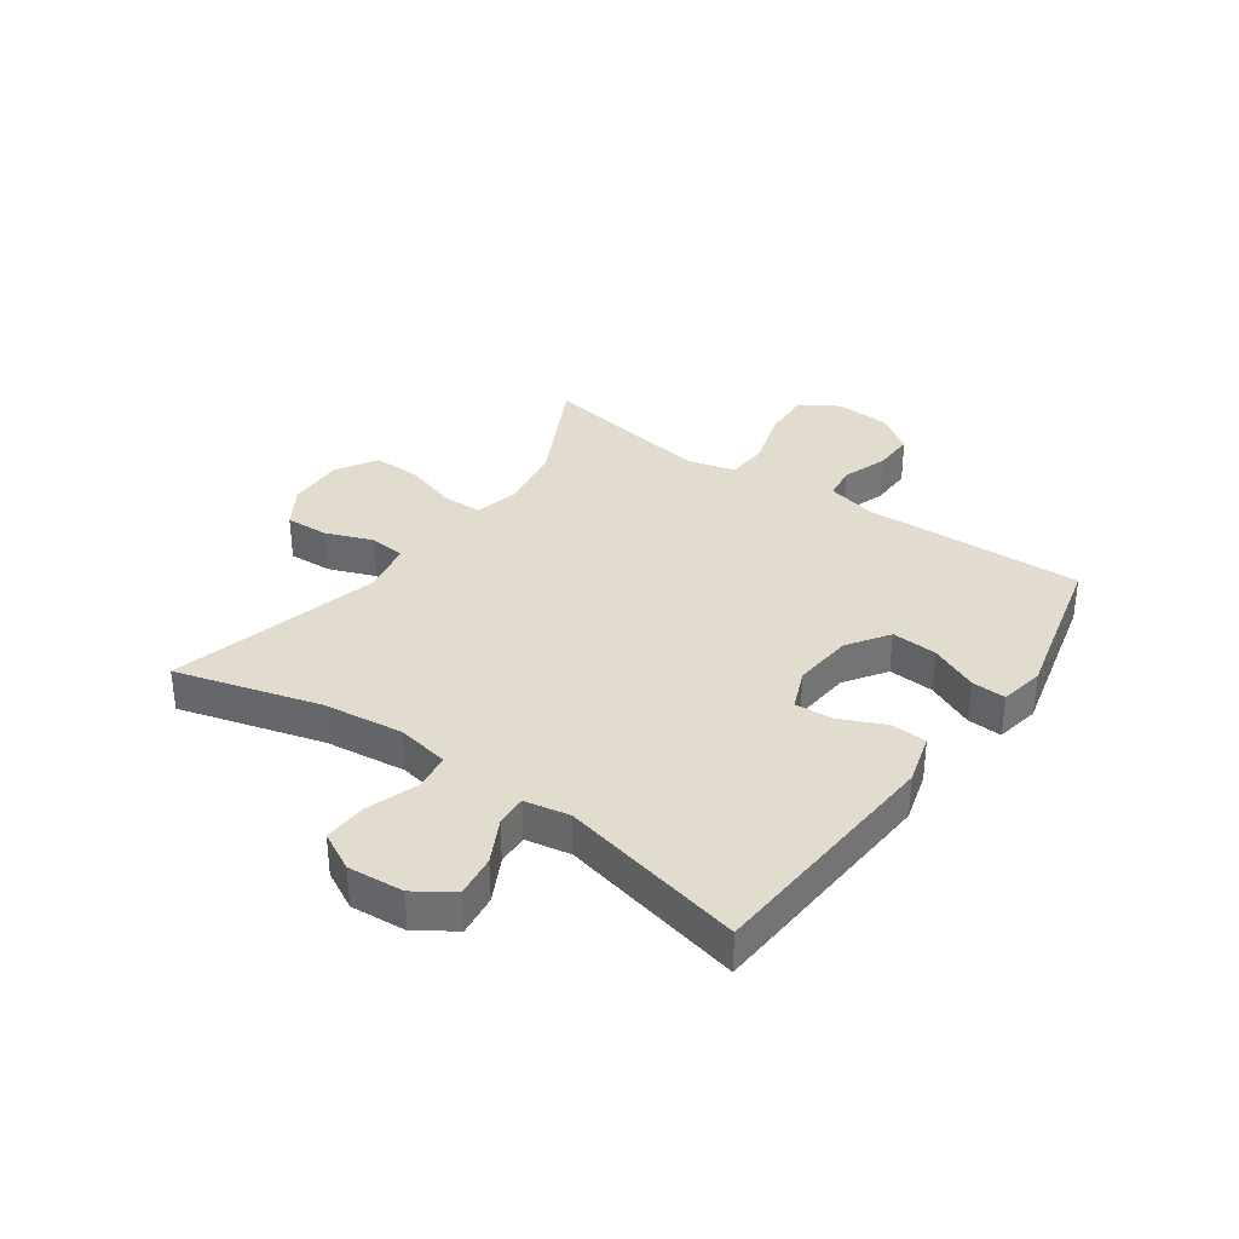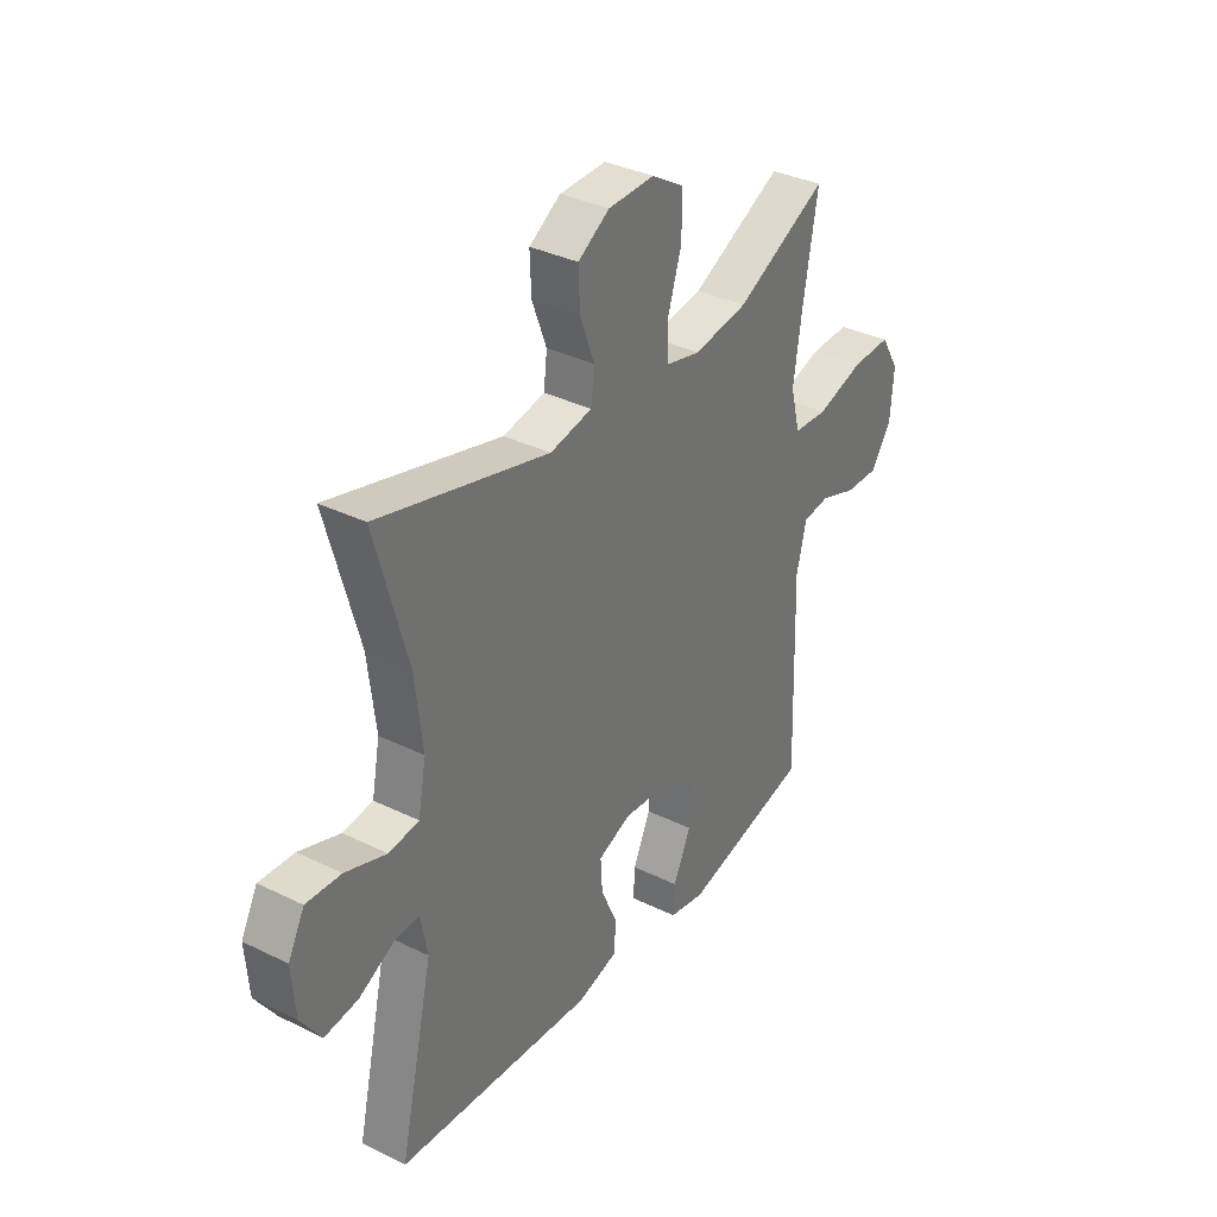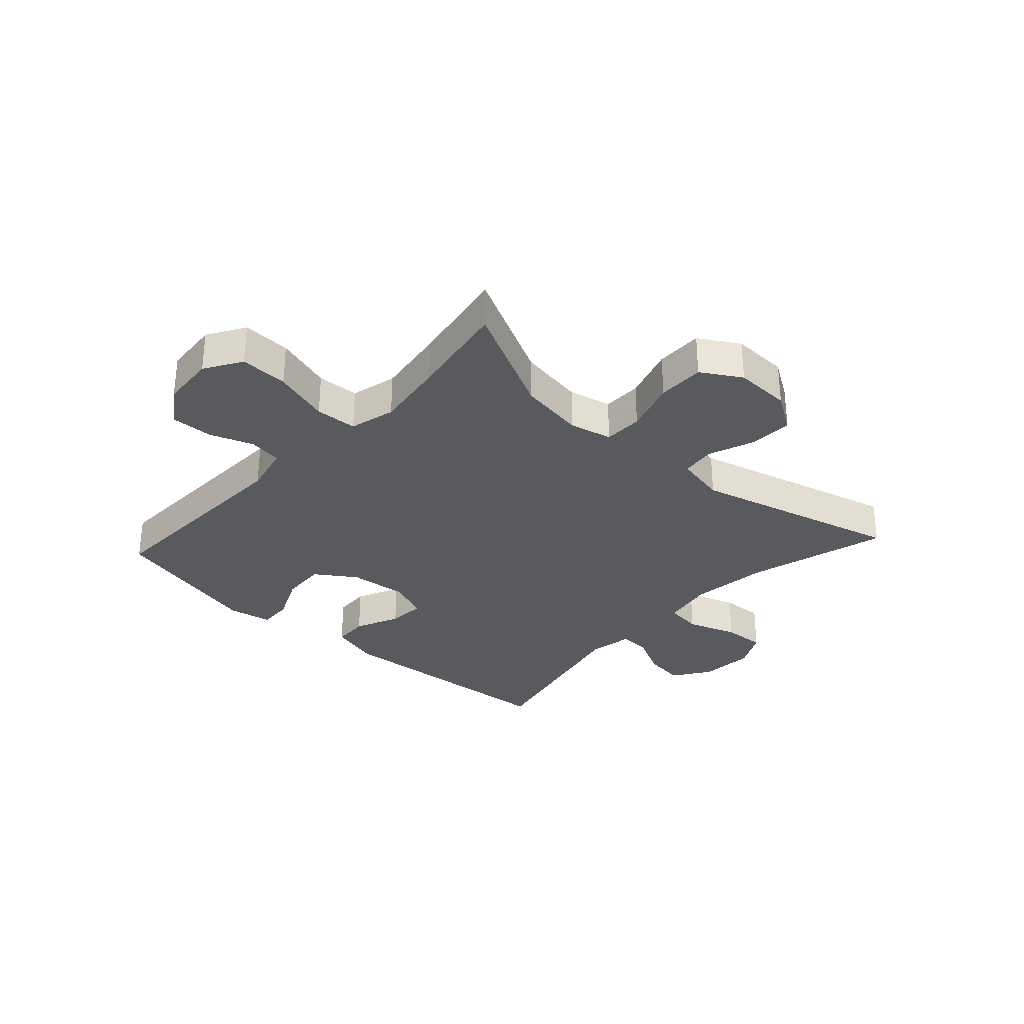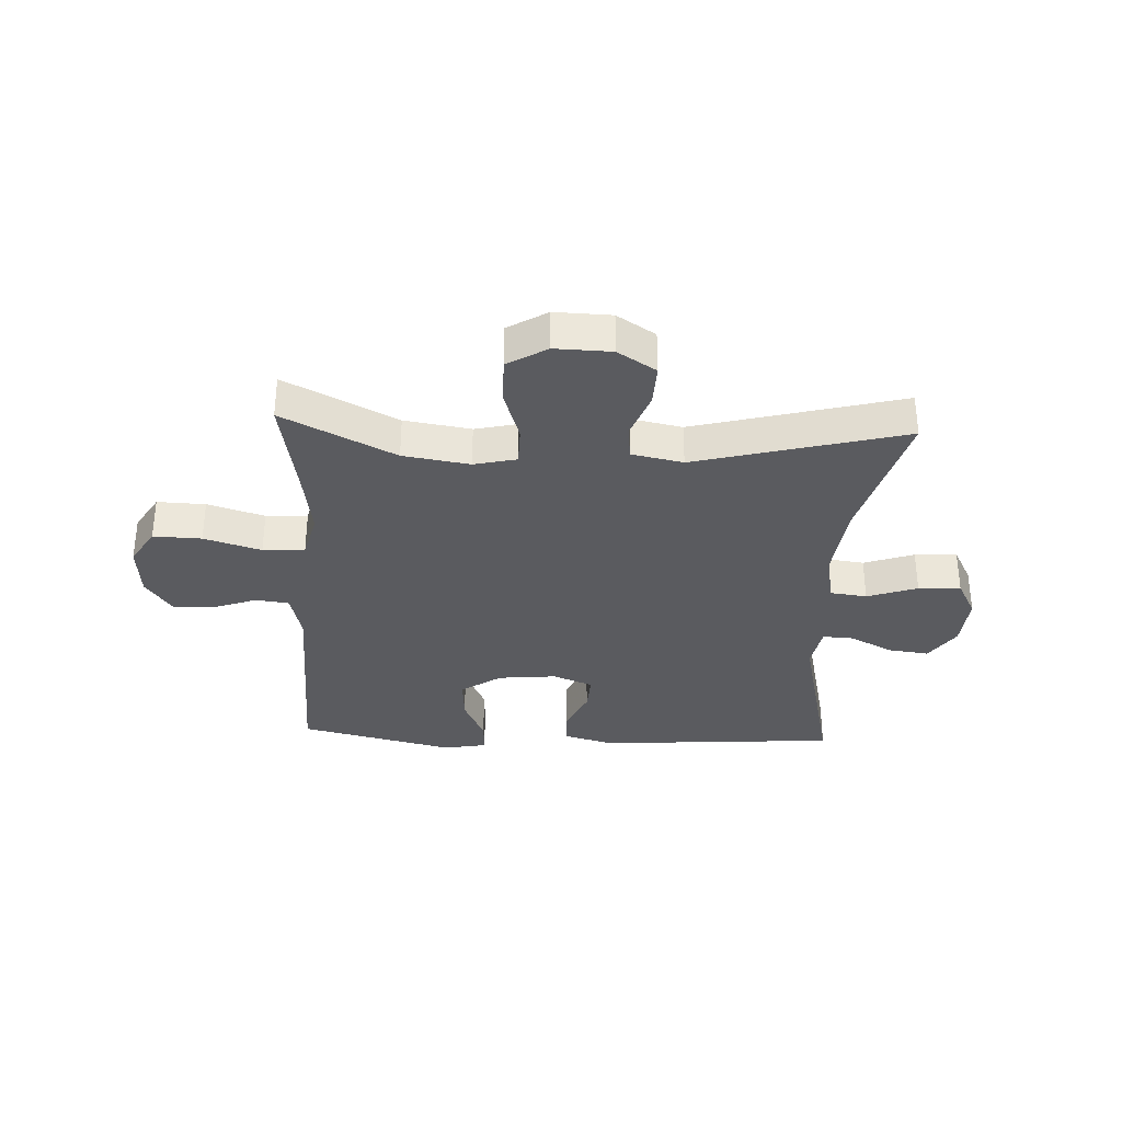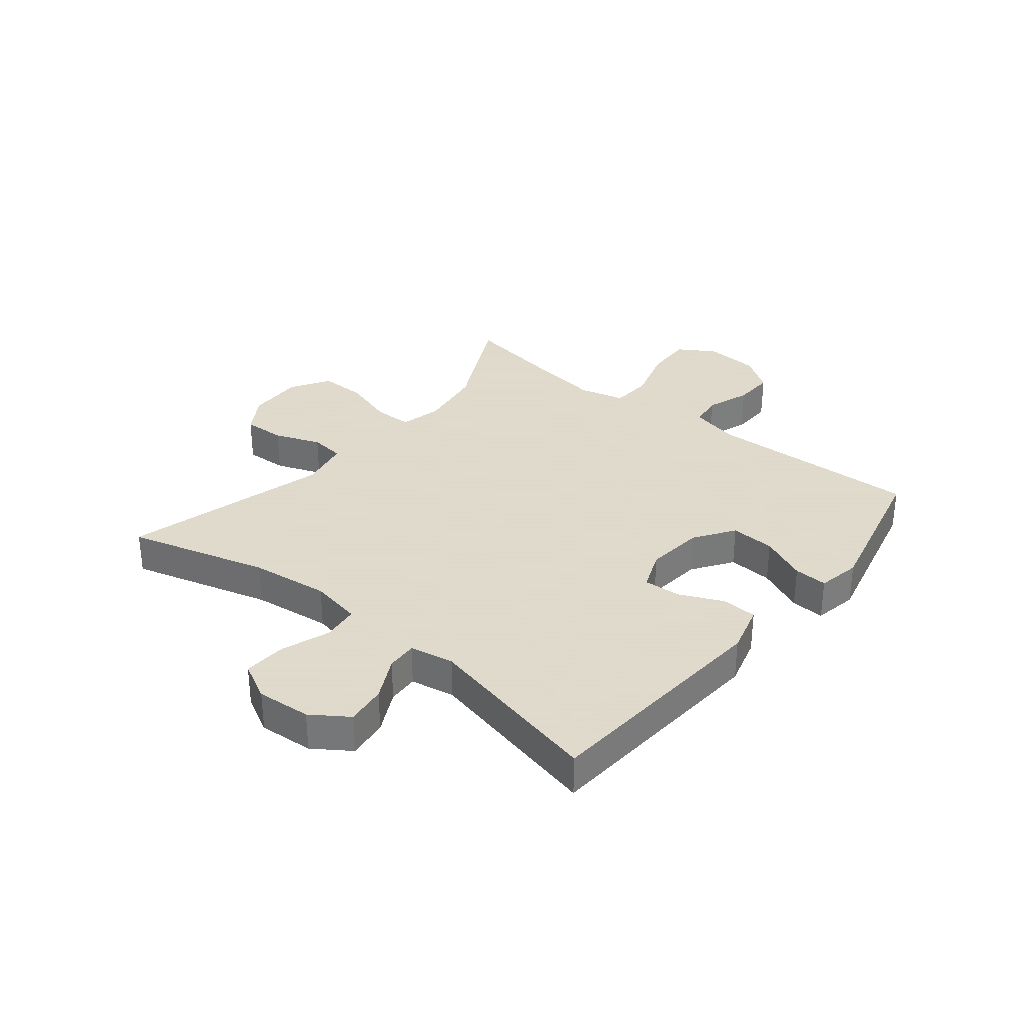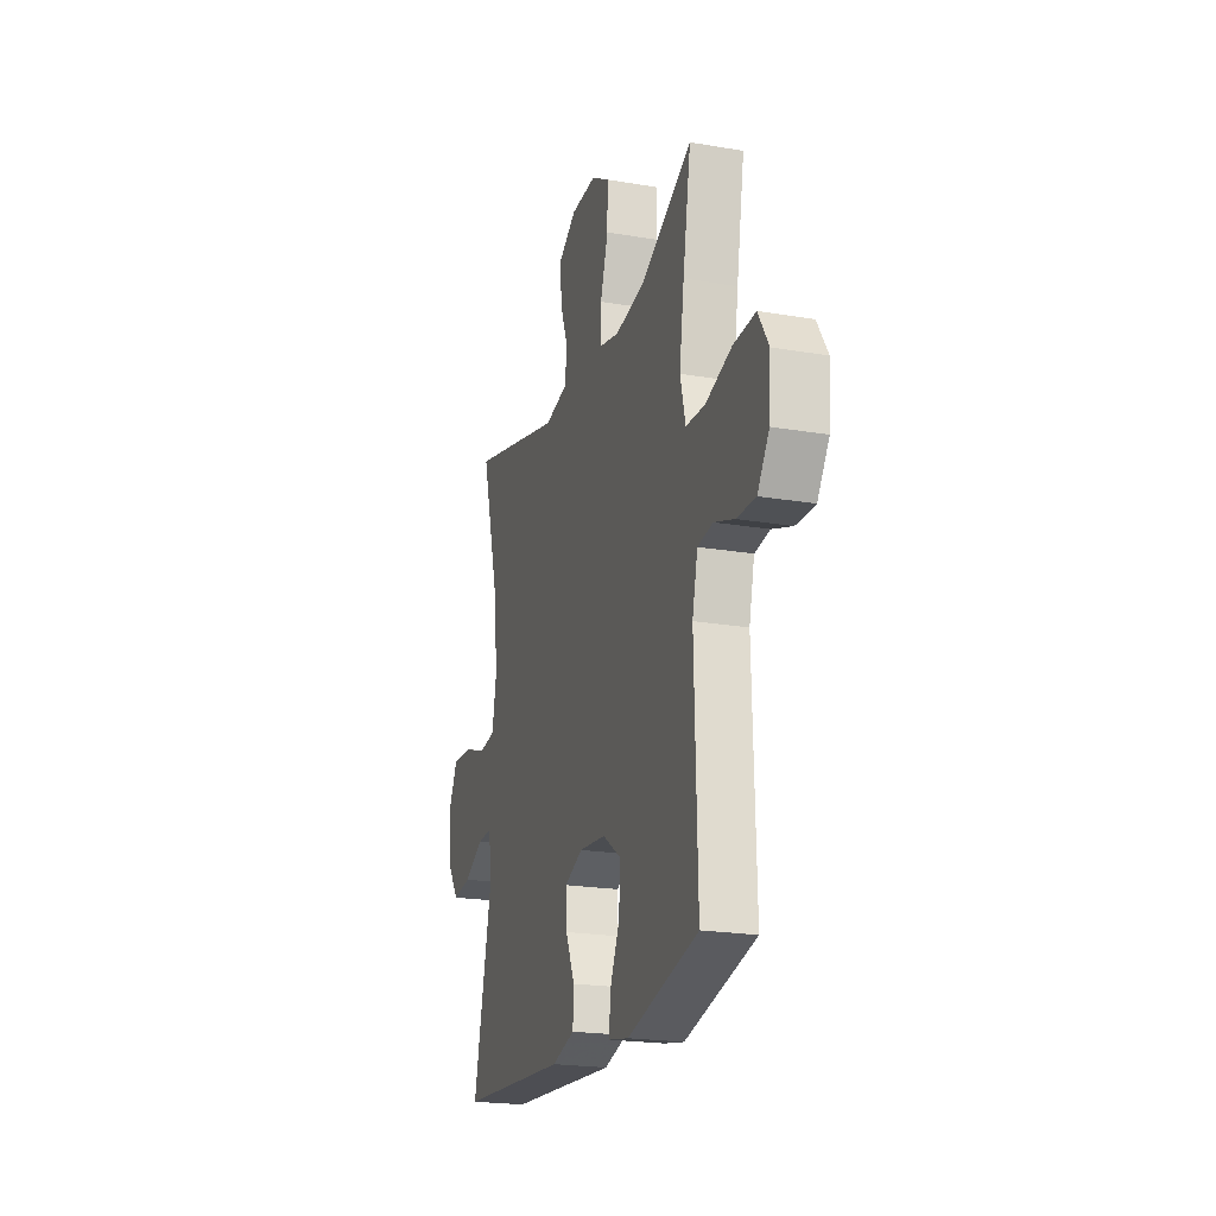
<metadata>
{"format":"obj","ext":"obj","renderer":"f3d","projection":"perspective","resolution":1024,"background":"white","views":[{"elev":34.7,"azim":125.1,"up":"+Y"},{"elev":34.8,"azim":123.3,"up":"+Z"},{"elev":-31.3,"azim":-42.5,"up":"+Y"},{"elev":-33.3,"azim":-2.7,"up":"+Y"},{"elev":32.4,"azim":129.0,"up":"+Y"},{"elev":-21.3,"azim":-106.9,"up":"+Z"}]}
</metadata>
<code>
v 0.5 0.07 -0.5
v 0.087 0.07 -0.53
v 0.001 0.07 -0.506
v -0.002 0.07 -0.445
v 0.032 0.07 -0.369
v 0.036 0.07 -0.305
v -0.033 0.07 -0.277
v -0.134 0.07 -0.287
v -0.203 0.07 -0.334
v -0.198 0.07 -0.411
v -0.161 0.07 -0.492
v -0.158 0.07 -0.55
v -0.233 0.07 -0.564
v -0.5 0.07 -0.5
v -0.489 0.07 -0.13
v -0.509 0.07 -0.045
v -0.566 0.07 -0.037
v -0.642 0.07 -0.064
v -0.713 0.07 -0.066
v -0.757 0.07 -0.002
v -0.764 0.07 0.091
v -0.725 0.07 0.155
v -0.642 0.07 0.152
v -0.544 0.07 0.122
v -0.472 0.07 0.126
v -0.452 0.07 0.205
v -0.47 0.07 0.326
v -0.5 0.07 0.5
v -0.308 0.07 0.403
v -0.194 0.07 0.385
v -0.121 0.07 0.402
v -0.12 0.07 0.469
v -0.149 0.07 0.56
v -0.15 0.07 0.641
v -0.082 0.07 0.682
v 0.015 0.07 0.679
v 0.081 0.07 0.637
v 0.078 0.07 0.564
v 0.048 0.07 0.484
v 0.055 0.07 0.424
v 0.143 0.07 0.406
v 0.5 0.07 0.5
v 0.433 0.07 0.258
v 0.417 0.07 0.122
v 0.434 0.07 0.033
v 0.497 0.07 0.025
v 0.583 0.07 0.055
v 0.656 0.07 0.059
v 0.69 0.07 -0.006
v 0.683 0.07 -0.1
v 0.64 0.07 -0.163
v 0.57 0.07 -0.154
v 0.496 0.07 -0.116
v 0.443 0.07 -0.113
v 0.429 0.07 -0.189
v 0.5 0 -0.5
v 0.087 0 -0.53
v 0.001 0 -0.506
v -0.002 0 -0.445
v 0.032 0 -0.369
v 0.036 0 -0.305
v -0.033 0 -0.277
v -0.134 0 -0.287
v -0.203 0 -0.334
v -0.198 0 -0.411
v -0.161 0 -0.492
v -0.158 0 -0.55
v -0.233 0 -0.564
v -0.5 0 -0.5
v -0.489 0 -0.13
v -0.509 0 -0.045
v -0.566 0 -0.037
v -0.642 0 -0.064
v -0.713 0 -0.066
v -0.757 0 -0.002
v -0.764 0 0.091
v -0.725 0 0.155
v -0.642 0 0.152
v -0.544 0 0.122
v -0.472 0 0.126
v -0.452 0 0.205
v -0.47 0 0.326
v -0.5 0 0.5
v -0.308 0 0.403
v -0.194 0 0.385
v -0.121 0 0.402
v -0.12 0 0.469
v -0.149 0 0.56
v -0.15 0 0.641
v -0.082 0 0.682
v 0.015 0 0.679
v 0.081 0 0.637
v 0.078 0 0.564
v 0.048 0 0.484
v 0.055 0 0.424
v 0.143 0 0.406
v 0.5 0 0.5
v 0.433 0 0.258
v 0.417 0 0.122
v 0.434 0 0.033
v 0.497 0 0.025
v 0.583 0 0.055
v 0.656 0 0.059
v 0.69 0 -0.006
v 0.683 0 -0.1
v 0.64 0 -0.163
v 0.57 0 -0.154
v 0.496 0 -0.116
v 0.443 0 -0.113
v 0.429 0 -0.189
f 51 52 53
f 50 51 53
f 49 50 53
f 48 49 53
f 47 48 53
f 46 47 53
f 45 46 53 54
f 44 45 54 55
f 41 42 43
f 40 41 43 44
f 37 38 39
f 36 37 39
f 35 36 39
f 34 35 39
f 33 34 39
f 32 33 39
f 31 32 39 40
f 40 44 55
f 31 40 55
f 30 31 55
f 27 28 29
f 30 55 1
f 29 30 1
f 27 29 1
f 26 27 1
f 22 23 24
f 21 22 24
f 20 21 24
f 19 20 24
f 18 19 24
f 17 18 24
f 16 17 24 25
f 13 14 15
f 12 13 15
f 11 12 15
f 10 11 15
f 16 25 26
f 15 16 26
f 10 15 26
f 9 10 26
f 3 4 5
f 2 3 5
f 1 2 5
f 1 5 6
f 26 1 6
f 8 9 26
f 7 8 26
f 6 7 26
f 108 107 106
f 108 106 105
f 108 105 104
f 108 104 103
f 108 103 102
f 108 102 101
f 109 108 101 100
f 110 109 100 99
f 98 97 96
f 99 98 96 95
f 94 93 92
f 94 92 91
f 94 91 90
f 94 90 89
f 94 89 88
f 94 88 87
f 95 94 87 86
f 110 99 95
f 110 95 86
f 110 86 85
f 84 83 82
f 56 110 85
f 56 85 84
f 56 84 82
f 56 82 81
f 79 78 77
f 79 77 76
f 79 76 75
f 79 75 74
f 79 74 73
f 79 73 72
f 80 79 72 71
f 70 69 68
f 70 68 67
f 70 67 66
f 70 66 65
f 81 80 71
f 81 71 70
f 81 70 65
f 81 65 64
f 60 59 58
f 60 58 57
f 60 57 56
f 61 60 56
f 61 56 81
f 81 64 63
f 81 63 62
f 81 62 61
f 1 56 57 2
f 2 57 58 3
f 3 58 59 4
f 4 59 60 5
f 5 60 61 6
f 6 61 62 7
f 7 62 63 8
f 8 63 64 9
f 9 64 65 10
f 10 65 66 11
f 11 66 67 12
f 12 67 68 13
f 13 68 69 14
f 14 69 70 15
f 15 70 71 16
f 16 71 72 17
f 17 72 73 18
f 18 73 74 19
f 19 74 75 20
f 20 75 76 21
f 21 76 77 22
f 22 77 78 23
f 23 78 79 24
f 24 79 80 25
f 25 80 81 26
f 26 81 82 27
f 27 82 83 28
f 28 83 84 29
f 29 84 85 30
f 30 85 86 31
f 31 86 87 32
f 32 87 88 33
f 33 88 89 34
f 34 89 90 35
f 35 90 91 36
f 36 91 92 37
f 37 92 93 38
f 38 93 94 39
f 39 94 95 40
f 40 95 96 41
f 41 96 97 42
f 42 97 98 43
f 43 98 99 44
f 44 99 100 45
f 45 100 101 46
f 46 101 102 47
f 47 102 103 48
f 48 103 104 49
f 49 104 105 50
f 50 105 106 51
f 51 106 107 52
f 52 107 108 53
f 53 108 109 54
f 54 109 110 55
f 55 110 56 1

</code>
